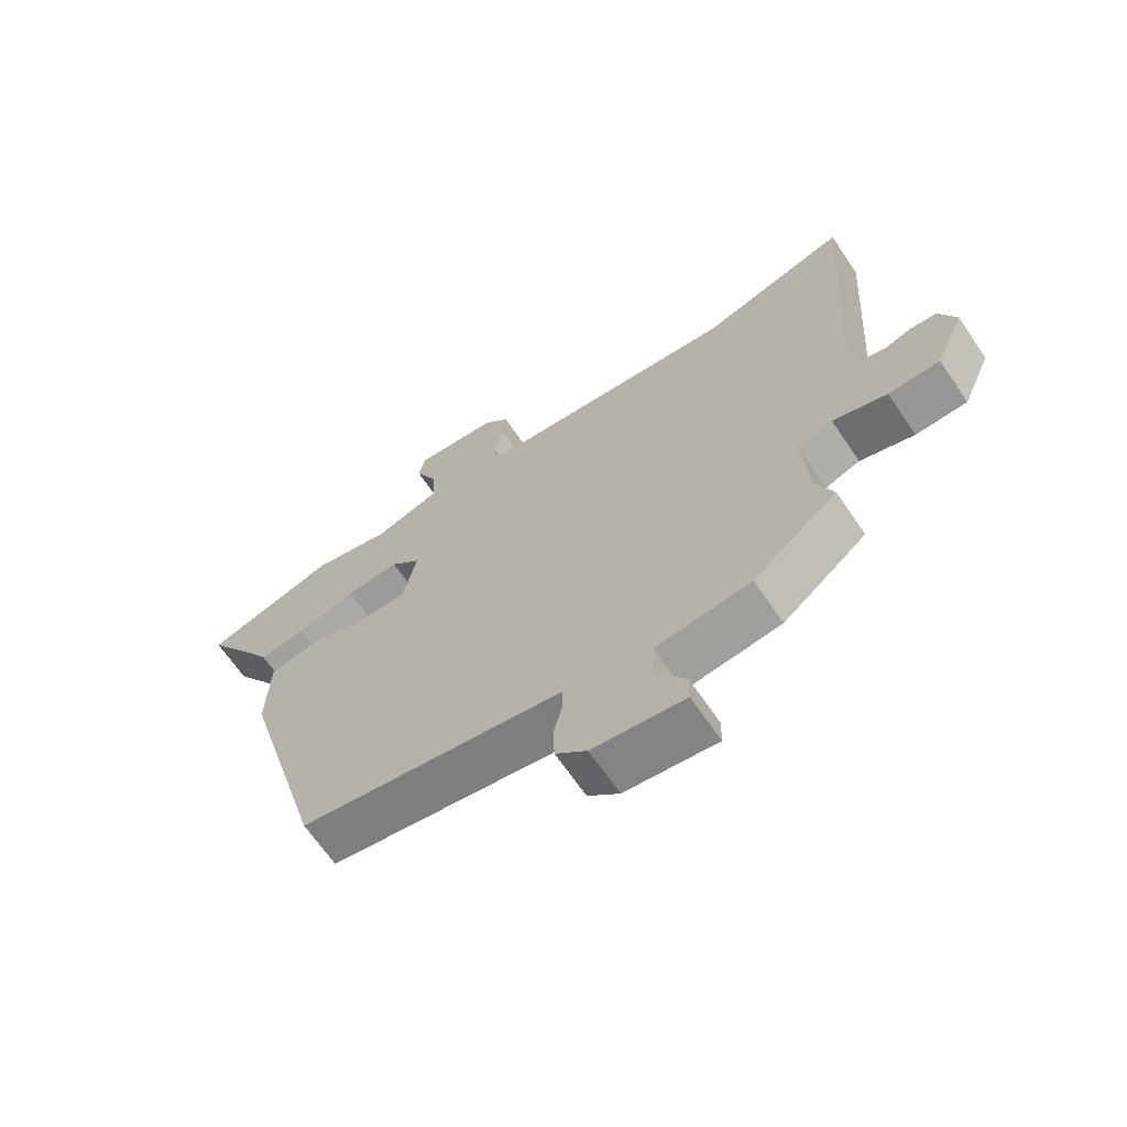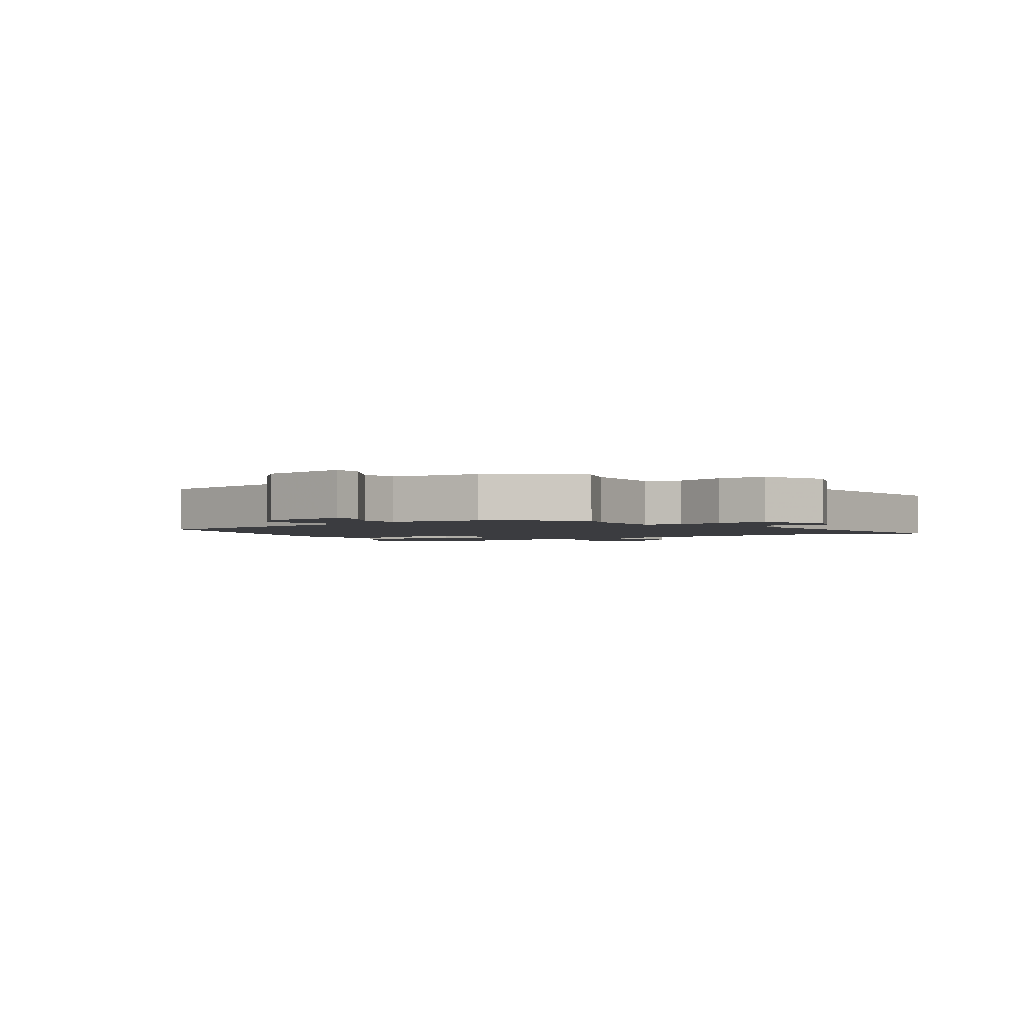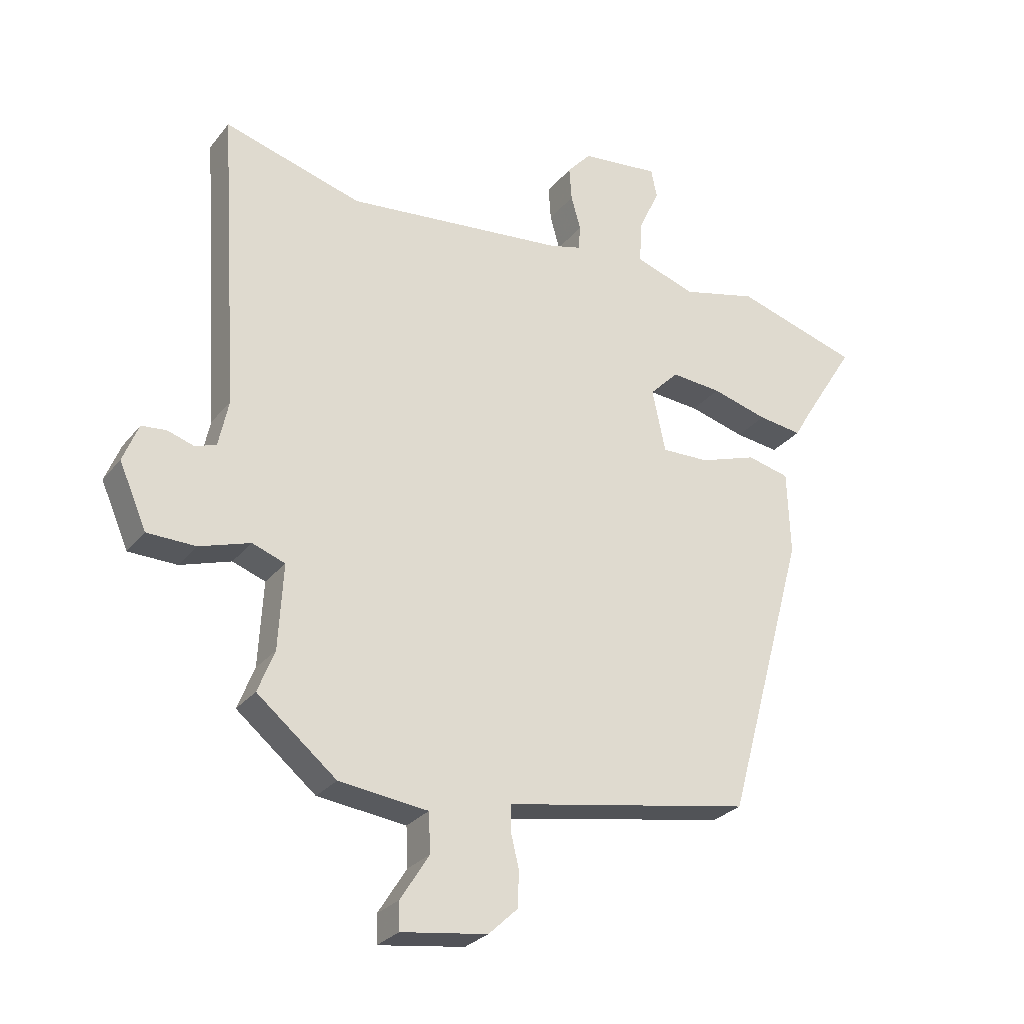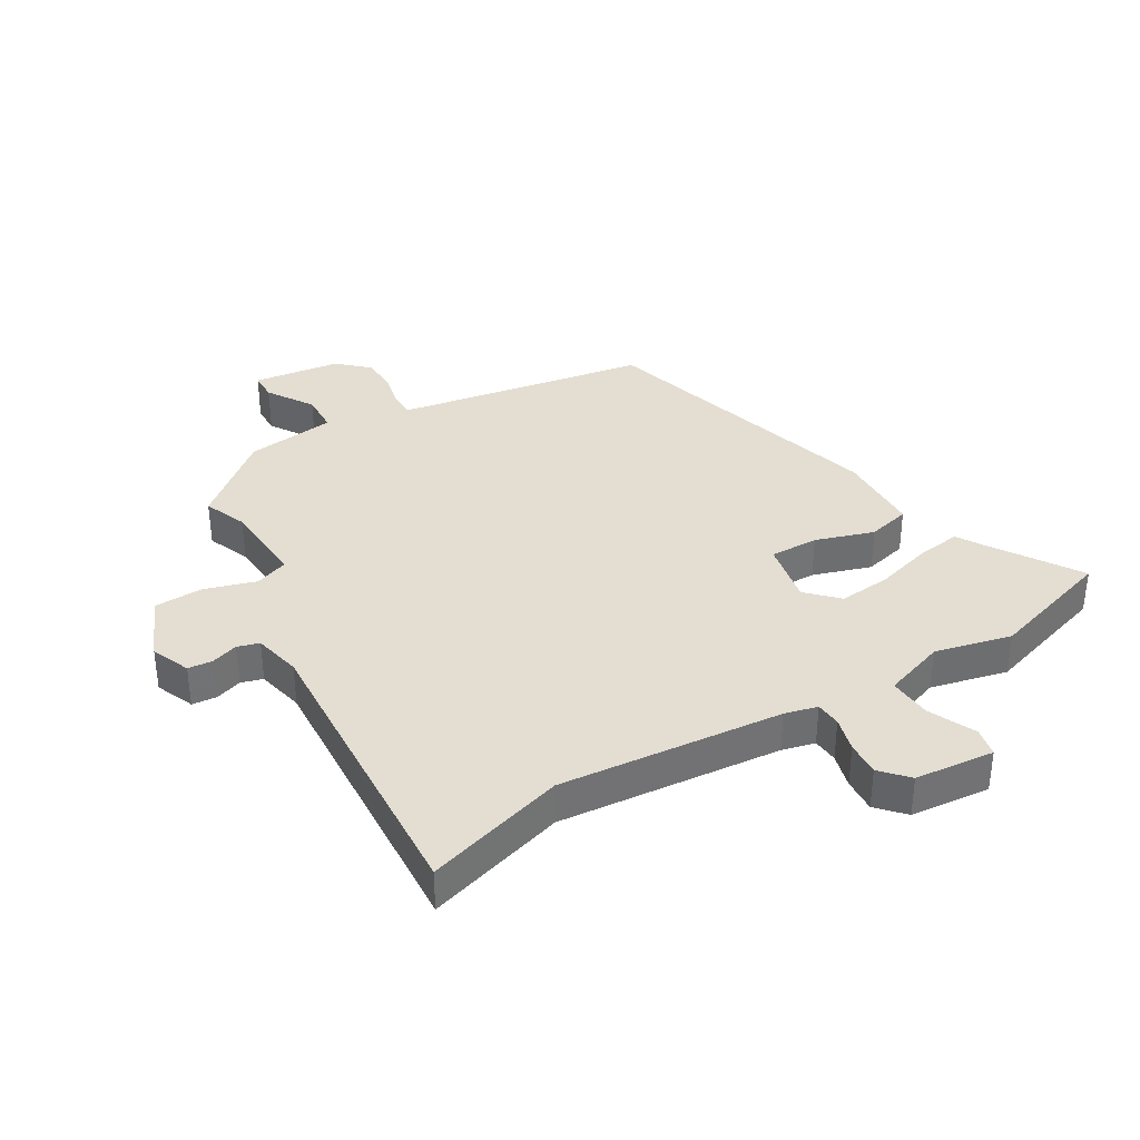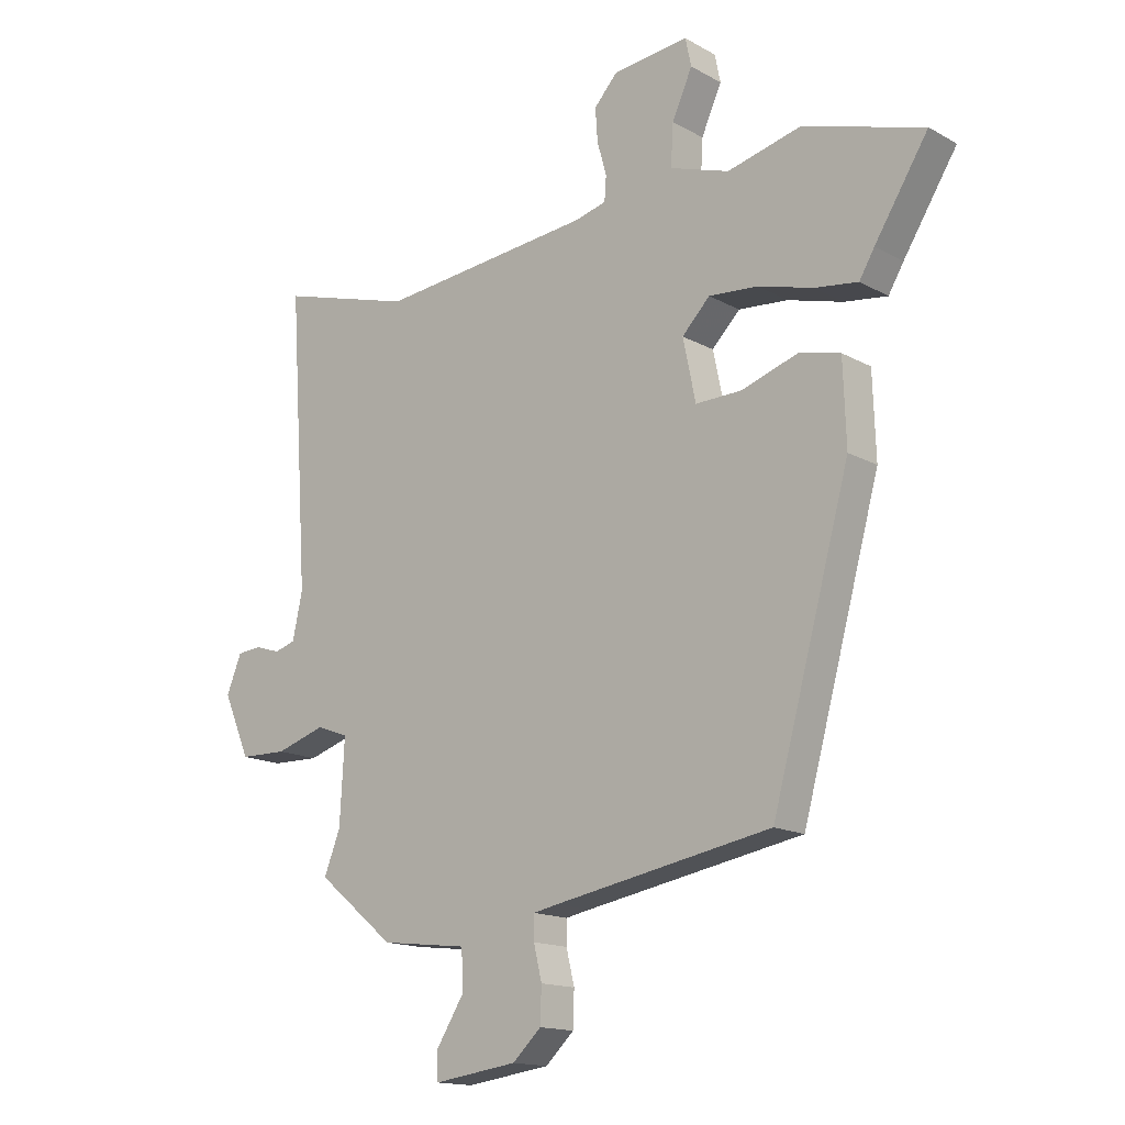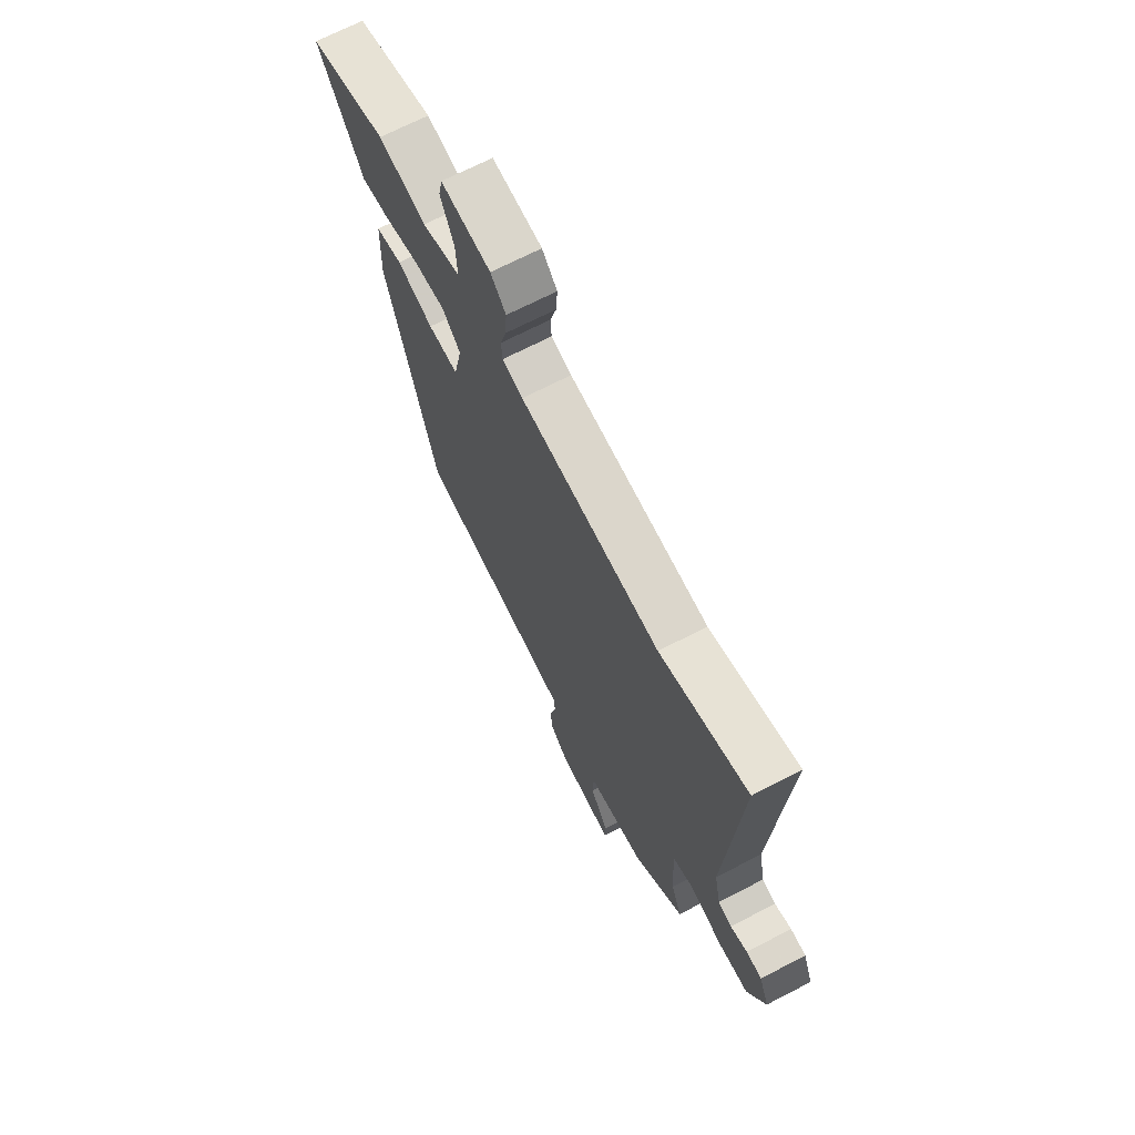
<metadata>
{"format":"obj","ext":"obj","renderer":"f3d","projection":"perspective","resolution":1024,"background":"white","views":[{"elev":-66.9,"azim":-145.7,"up":"+Z"},{"elev":-2.1,"azim":-145.0,"up":"+Y"},{"elev":-27.6,"azim":-30.0,"up":"+Z"},{"elev":36.1,"azim":-31.2,"up":"+Y"},{"elev":-15.3,"azim":40.6,"up":"+Z"},{"elev":69.0,"azim":-117.4,"up":"+Z"}]}
</metadata>
<code>
v 0.356 0.07 -0.452
v -0.018 0.07 -0.519
v -0.06 0.07 -0.527
v -0.06 0.07 -0.568
v -0.046 0.07 -0.626
v -0.048 0.07 -0.686
v -0.097 0.07 -0.732
v -0.241 0.07 -0.752
v -0.242 0.07 -0.705
v -0.194 0.07 -0.629
v -0.197 0.07 -0.563
v -0.346 0.07 -0.545
v -0.479 0.07 -0.436
v -0.451 0.07 -0.365
v -0.443 0.07 -0.223
v -0.498 0.07 -0.203
v -0.583 0.07 -0.23
v -0.664 0.07 -0.228
v -0.71 0.07 -0.122
v -0.684 0.07 -0.058
v -0.643 0.07 -0.054
v -0.599 0.07 -0.068
v -0.563 0.07 -0.057
v -0.546 0.07 0.022
v -0.579 0.07 0.523
v -0.348 0.07 0.456
v 0.02 0.07 0.493
v 0.074 0.07 0.507
v 0.077 0.07 0.549
v 0.061 0.07 0.606
v 0.057 0.07 0.663
v 0.097 0.07 0.707
v 0.228 0.07 0.721
v 0.238 0.07 0.673
v 0.203 0.07 0.596
v 0.199 0.07 0.525
v 0.301 0.07 0.491
v 0.427 0.07 0.522
v 0.635 0.07 0.459
v 0.543 0.07 0.313
v 0.517 0.07 0.269
v 0.443 0.07 0.279
v 0.349 0.07 0.305
v 0.264 0.07 0.312
v 0.216 0.07 0.263
v 0.238 0.07 0.158
v 0.318 0.07 0.16
v 0.414 0.07 0.192
v 0.485 0.07 0.175
v 0.49 0.07 0.034
v 0.356 0 -0.452
v -0.018 0 -0.519
v -0.06 0 -0.527
v -0.06 0 -0.568
v -0.046 0 -0.626
v -0.048 0 -0.686
v -0.097 0 -0.732
v -0.241 0 -0.752
v -0.242 0 -0.705
v -0.194 0 -0.629
v -0.197 0 -0.563
v -0.346 0 -0.545
v -0.479 0 -0.436
v -0.451 0 -0.365
v -0.443 0 -0.223
v -0.498 0 -0.203
v -0.583 0 -0.23
v -0.664 0 -0.228
v -0.71 0 -0.122
v -0.684 0 -0.058
v -0.643 0 -0.054
v -0.599 0 -0.068
v -0.563 0 -0.057
v -0.546 0 0.022
v -0.579 0 0.523
v -0.348 0 0.456
v 0.02 0 0.493
v 0.074 0 0.507
v 0.077 0 0.549
v 0.061 0 0.606
v 0.057 0 0.663
v 0.097 0 0.707
v 0.228 0 0.721
v 0.238 0 0.673
v 0.203 0 0.596
v 0.199 0 0.525
v 0.301 0 0.491
v 0.427 0 0.522
v 0.635 0 0.459
v 0.543 0 0.313
v 0.517 0 0.269
v 0.443 0 0.279
v 0.349 0 0.305
v 0.264 0 0.312
v 0.216 0 0.263
v 0.238 0 0.158
v 0.318 0 0.16
v 0.414 0 0.192
v 0.485 0 0.175
v 0.49 0 0.034
f 50 1 2
f 49 50 2
f 48 49 2
f 47 48 2
f 46 47 2 3
f 45 46 3
f 40 41 42 43
f 40 43 44
f 39 40 44
f 38 39 44
f 37 38 44
f 36 37 44 45
f 33 34 35
f 32 33 35
f 31 32 35
f 30 31 35
f 29 30 35
f 28 29 35 36
f 36 45 3
f 28 36 3
f 27 28 3
f 24 25 26
f 26 27 3
f 24 26 3
f 23 24 3
f 20 21 22
f 19 20 22
f 18 19 22
f 17 18 22
f 16 17 22
f 15 16 22 23
f 11 12 13 14
f 11 14 15
f 8 9 10
f 7 8 10
f 6 7 10
f 5 6 10
f 4 5 10
f 4 10 11
f 11 15 23
f 4 11 23
f 3 4 23
f 52 51 100
f 52 100 99
f 52 99 98
f 52 98 97
f 53 52 97 96
f 53 96 95
f 93 92 91 90
f 94 93 90
f 94 90 89
f 94 89 88
f 94 88 87
f 95 94 87 86
f 85 84 83
f 85 83 82
f 85 82 81
f 85 81 80
f 85 80 79
f 86 85 79 78
f 53 95 86
f 53 86 78
f 53 78 77
f 76 75 74
f 53 77 76
f 53 76 74
f 53 74 73
f 72 71 70
f 72 70 69
f 72 69 68
f 72 68 67
f 72 67 66
f 73 72 66 65
f 64 63 62 61
f 65 64 61
f 60 59 58
f 60 58 57
f 60 57 56
f 60 56 55
f 60 55 54
f 61 60 54
f 73 65 61
f 73 61 54
f 73 54 53
f 1 51 52 2
f 2 52 53 3
f 3 53 54 4
f 4 54 55 5
f 5 55 56 6
f 6 56 57 7
f 7 57 58 8
f 8 58 59 9
f 9 59 60 10
f 10 60 61 11
f 11 61 62 12
f 12 62 63 13
f 13 63 64 14
f 14 64 65 15
f 15 65 66 16
f 16 66 67 17
f 17 67 68 18
f 18 68 69 19
f 19 69 70 20
f 20 70 71 21
f 21 71 72 22
f 22 72 73 23
f 23 73 74 24
f 24 74 75 25
f 25 75 76 26
f 26 76 77 27
f 27 77 78 28
f 28 78 79 29
f 29 79 80 30
f 30 80 81 31
f 31 81 82 32
f 32 82 83 33
f 33 83 84 34
f 34 84 85 35
f 35 85 86 36
f 36 86 87 37
f 37 87 88 38
f 38 88 89 39
f 39 89 90 40
f 40 90 91 41
f 41 91 92 42
f 42 92 93 43
f 43 93 94 44
f 44 94 95 45
f 45 95 96 46
f 46 96 97 47
f 47 97 98 48
f 48 98 99 49
f 49 99 100 50
f 50 100 51 1

</code>
